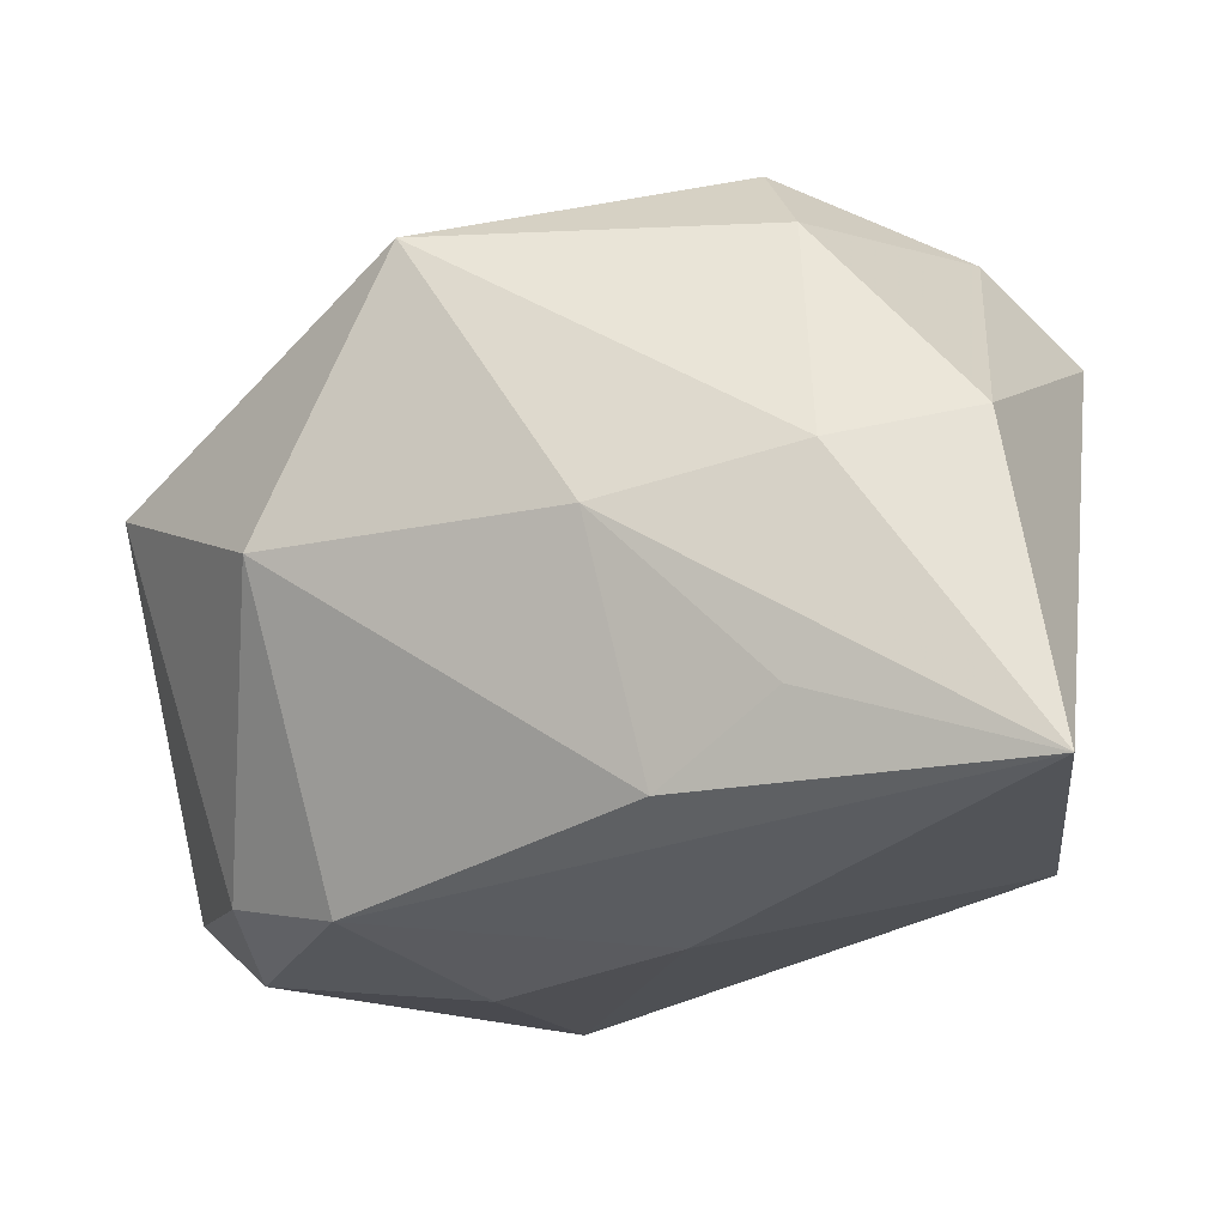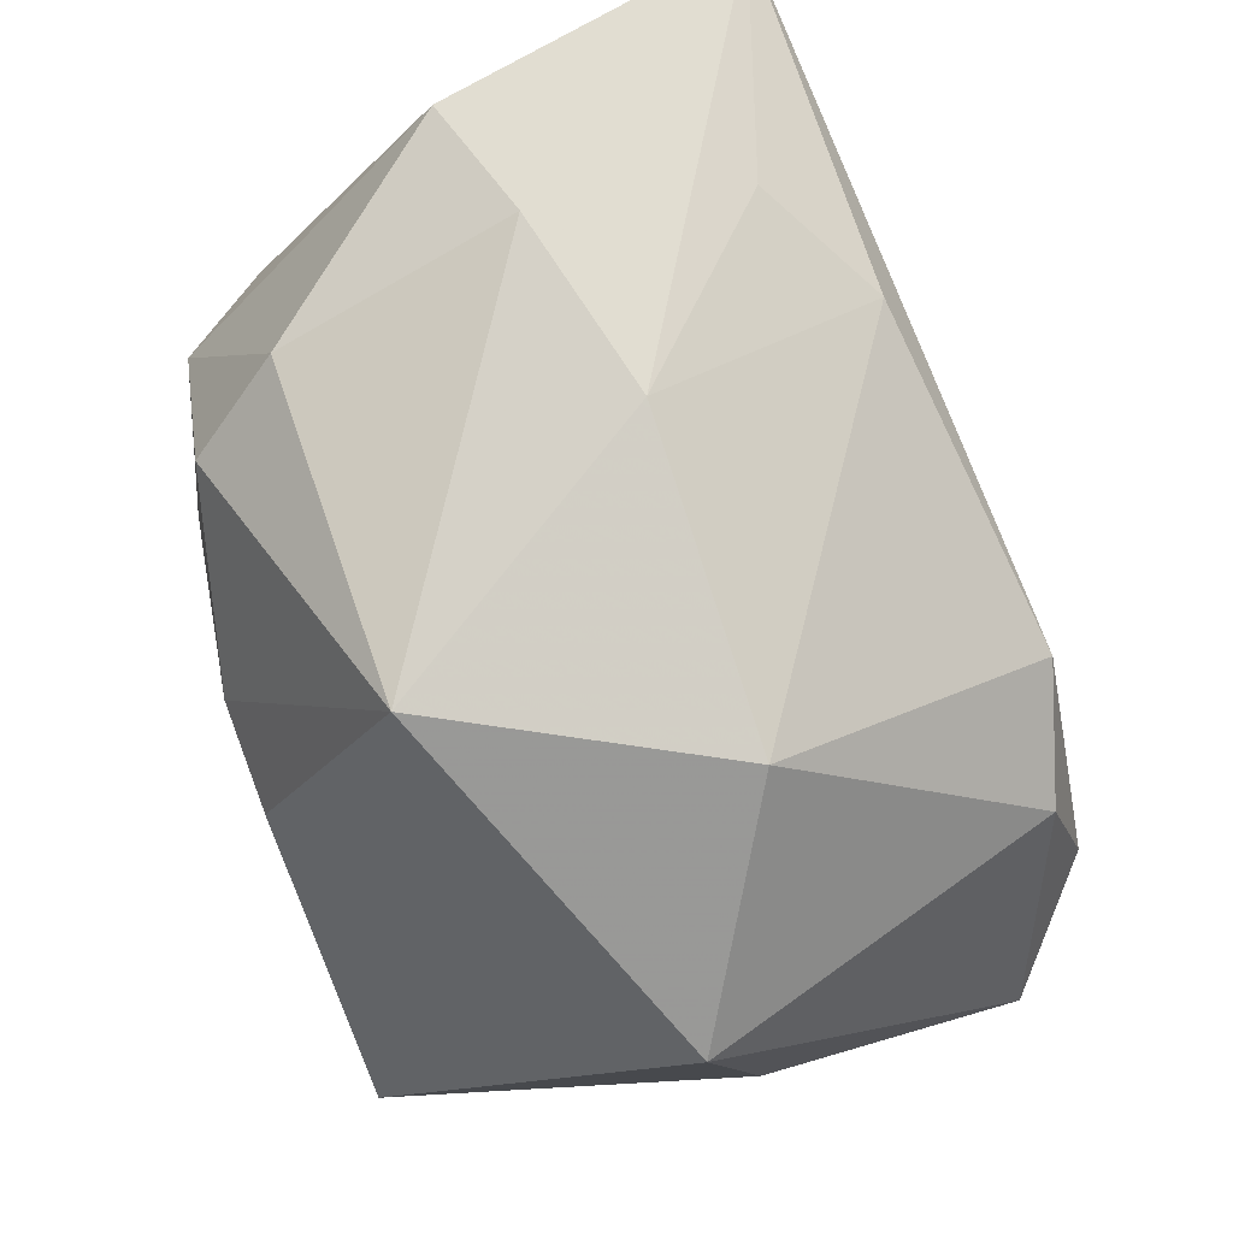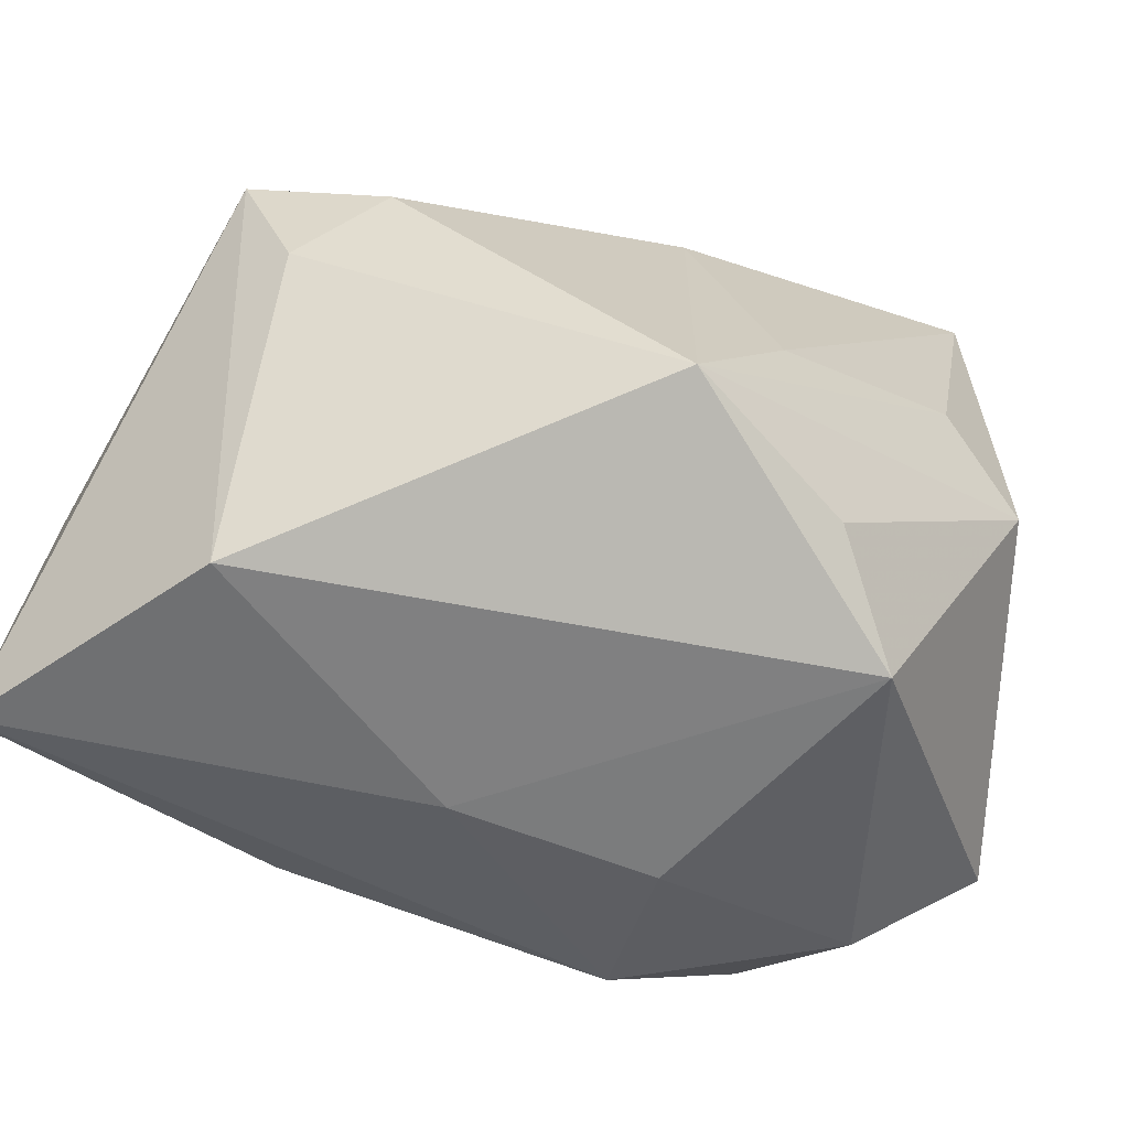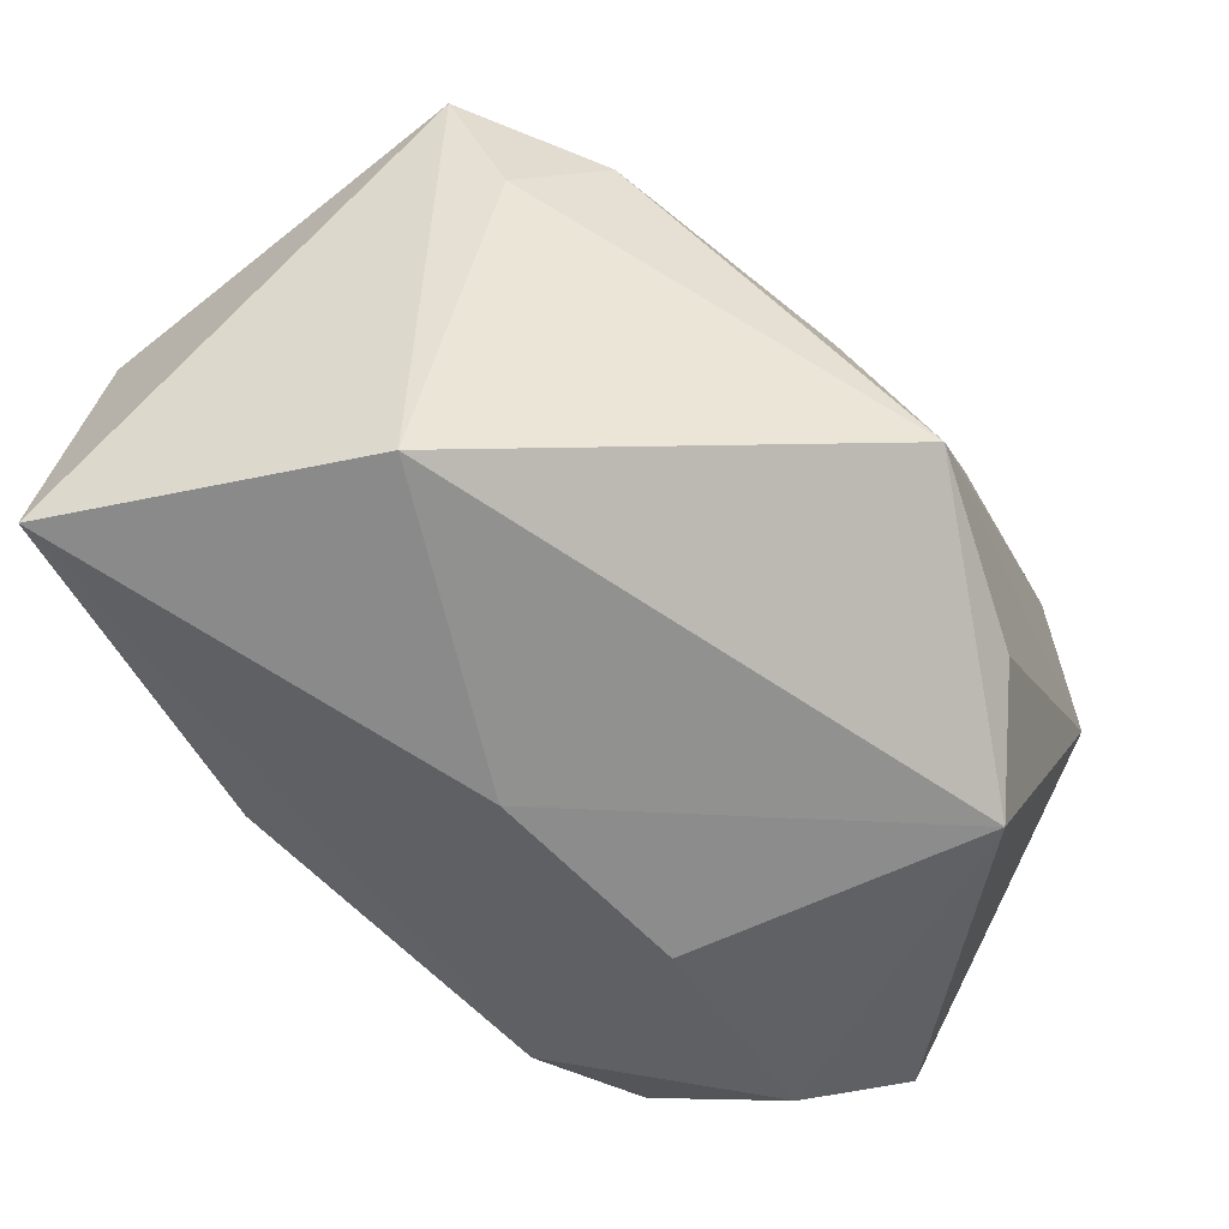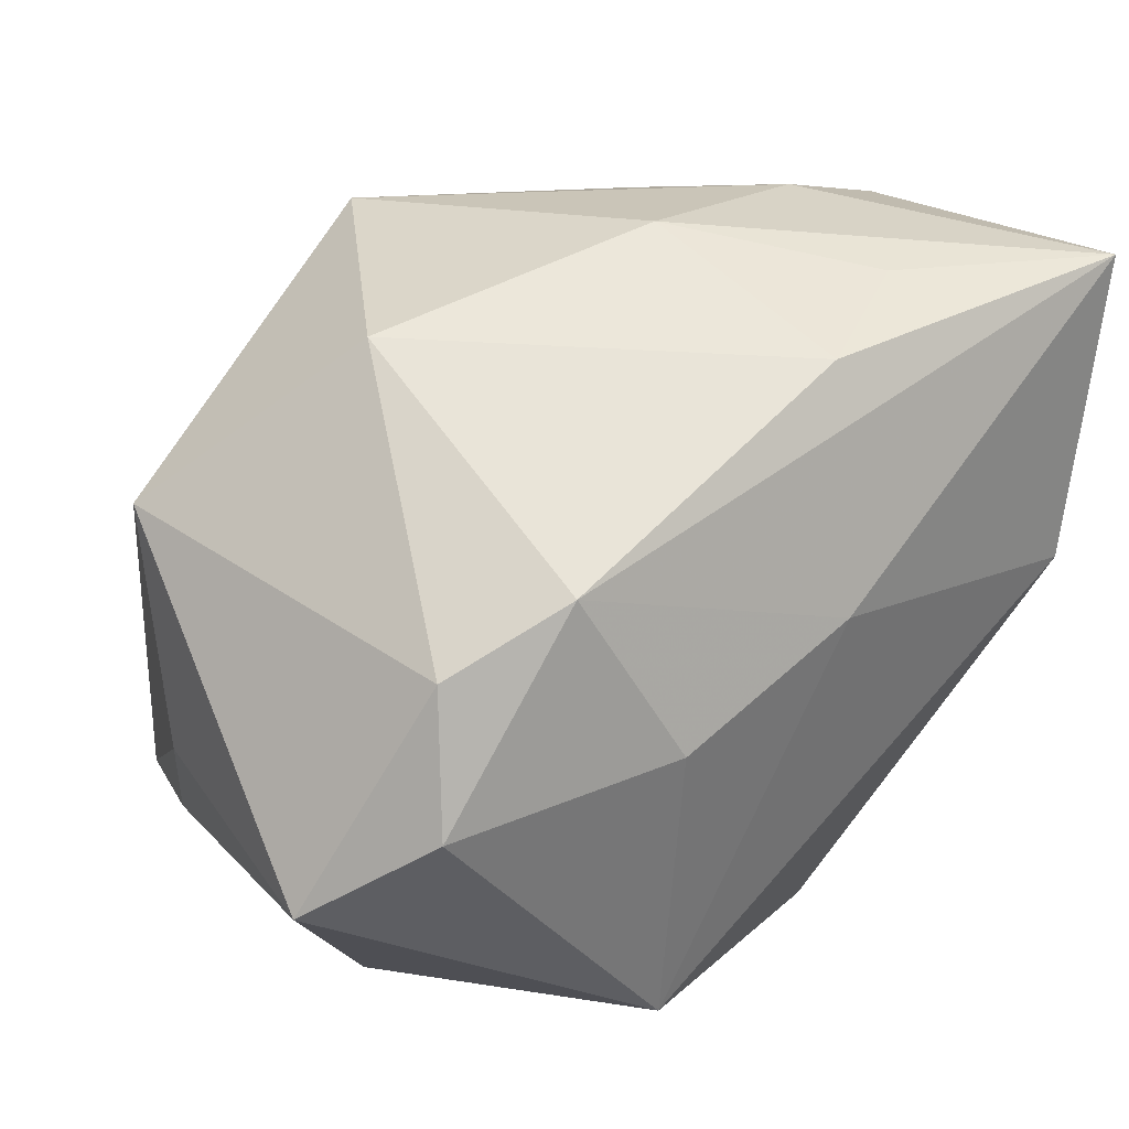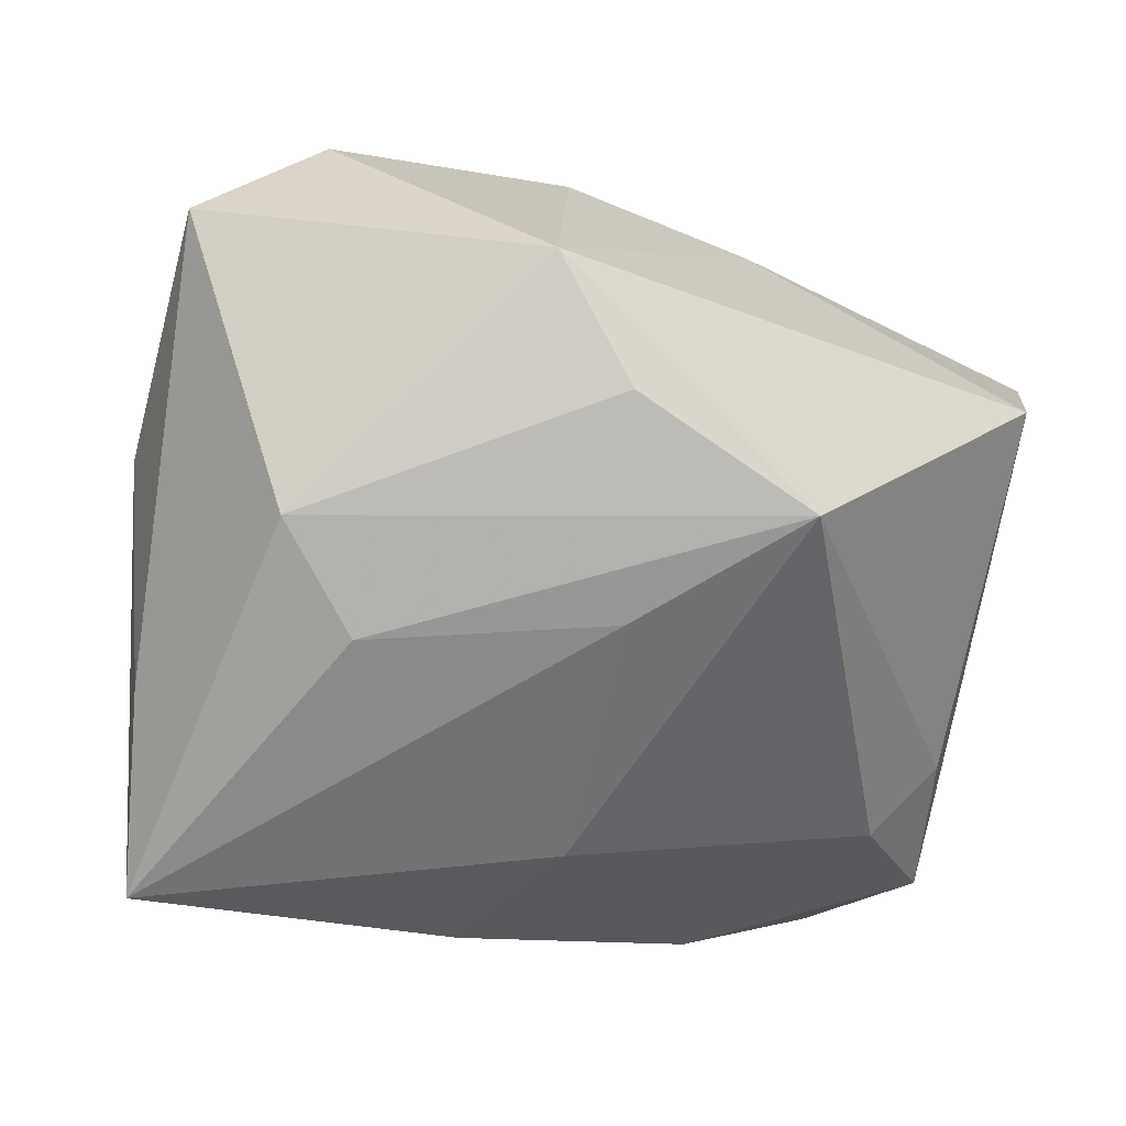
<metadata>
{"format":"obj","ext":"obj","renderer":"f3d","projection":"perspective","resolution":1024,"background":"white","views":[{"elev":-21.5,"azim":-165.2,"up":"+Z"},{"elev":74.3,"azim":70.0,"up":"+Y"},{"elev":-48.7,"azim":-42.4,"up":"+Z"},{"elev":-54.5,"azim":-67.8,"up":"+Z"},{"elev":27.1,"azim":146.2,"up":"+Y"},{"elev":-78.5,"azim":162.0,"up":"+Y"}]}
</metadata>
<code>
v 0.01417 -0.02921 0.004835
v 0.01641 0.01259 -0.02493
v -0.03266 -0.005696 0.006306
v -0.005401 -0.02067 0.01773
v -0.03116 0.02437 0.002539
v 0.001071 -0.02815 -0.01763
v -0.03118 0.001155 -0.02196
v 0.03547 -0.009957 -0.01805
v -0.0003961 -0.01284 0.02895
v 0.006327 0.003256 0.02927
v 0.03444 -0.006599 0.002147
v -0.01371 -0.02896 -0.01336
v 0.008928 -0.02451 -0.02489
v -0.03321 0.009727 -0.01576
v 0.03405 0.0118 0.006735
v -0.005183 0.02865 -0.003266
v 0.008362 0.02675 0.01872
v -0.01753 0.02603 -0.01567
v 0.02143 -0.02919 -0.002052
v -0.00168 0.006332 0.02927
v -0.02837 0.002766 0.02399
v 0.02578 0.007664 -0.02209
v -0.00348 -0.02826 -0.001784
v 0.009049 -0.0008602 -0.02774
v -0.035 -0.001908 0.01688
v -0.035 0.02549 -0.02152
v -0.006421 0.005021 -0.02641
v -0.02815 -0.01192 0.01156
v -0.00828 0.02303 -0.02129
v 0.02415 -0.0248 0.02927
v -0.01526 0.01696 0.02549
v 0.02819 -0.02077 0.01534
v -0.01863 0.02261 0.01832
v -0.02044 0.02774 -4.211e-05
v -0.0186 -0.003321 0.02721
v 0.01924 0.02465 -0.002559
v 0.02737 -0.003095 -0.02495
f 7 13 12
f 19 13 8
f 26 25 5
f 17 36 16
f 15 17 30
f 15 36 17
f 14 25 26
f 26 7 14
f 14 7 25
f 3 7 12
f 25 7 3
f 27 24 13
f 13 7 27
f 27 7 26
f 1 19 30
f 12 19 1
f 12 13 6
f 6 19 12
f 13 19 6
f 9 4 30
f 30 20 9
f 12 4 28
f 28 3 12
f 25 3 28
f 30 17 10
f 10 20 30
f 17 20 10
f 31 20 17
f 26 16 18
f 17 16 34
f 26 5 34
f 34 16 26
f 8 15 11
f 11 15 30
f 8 13 37
f 13 24 37
f 2 27 26
f 24 27 2
f 2 37 24
f 23 1 30
f 12 1 23
f 30 4 23
f 23 4 12
f 21 5 25
f 8 11 32
f 32 11 30
f 32 19 8
f 30 19 32
f 26 18 29
f 29 2 26
f 36 2 29
f 29 16 36
f 29 18 16
f 36 15 22
f 22 2 36
f 37 2 22
f 22 15 8
f 8 37 22
f 5 21 33
f 33 21 31
f 33 31 17
f 17 34 33
f 33 34 5
f 20 31 35
f 31 21 35
f 35 9 20
f 35 21 25
f 25 28 35
f 4 9 35
f 35 28 4

</code>
